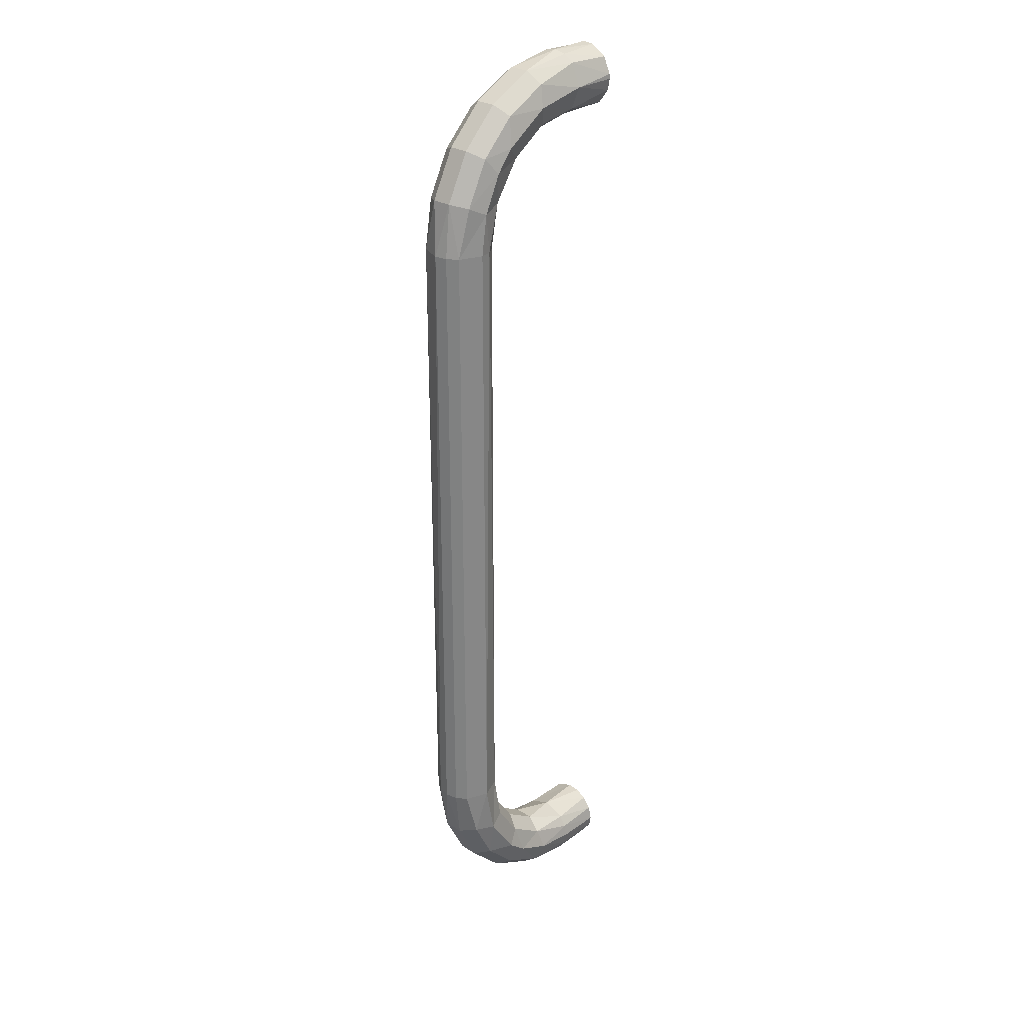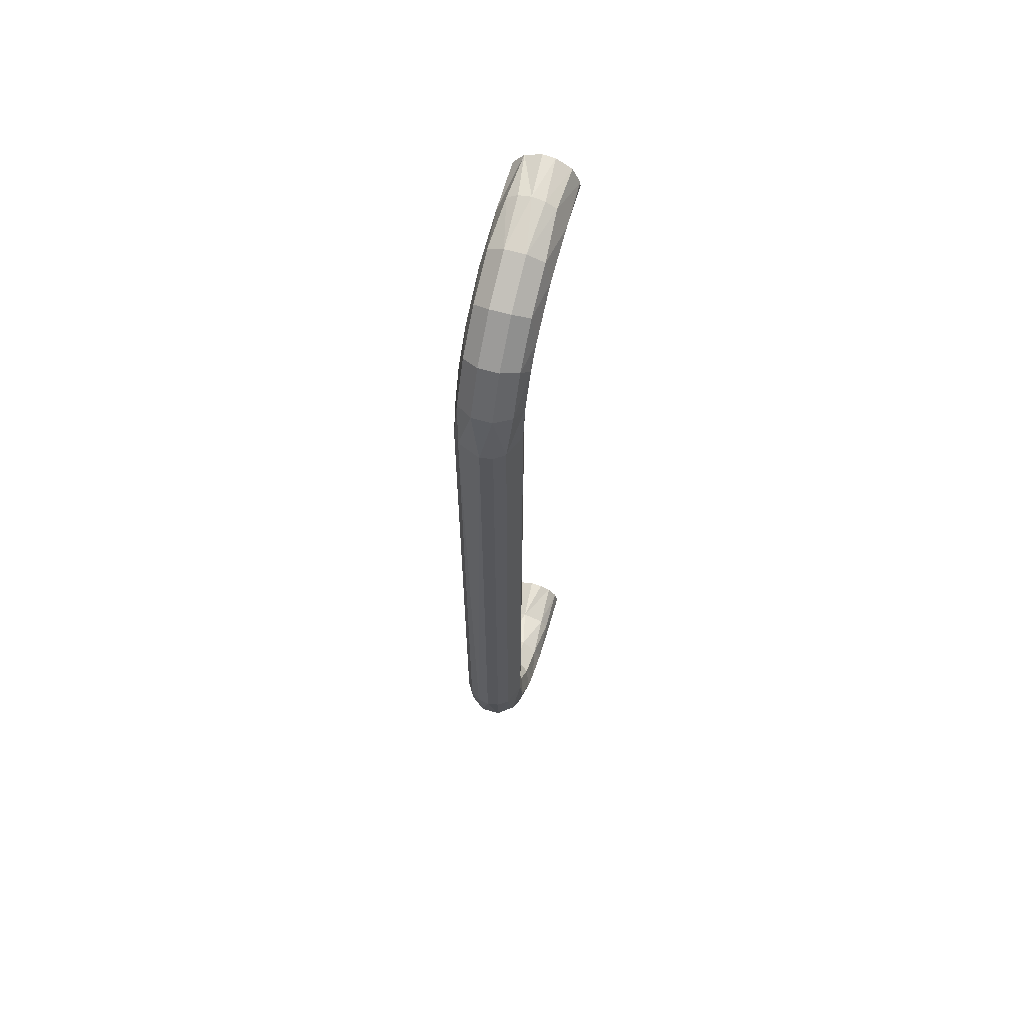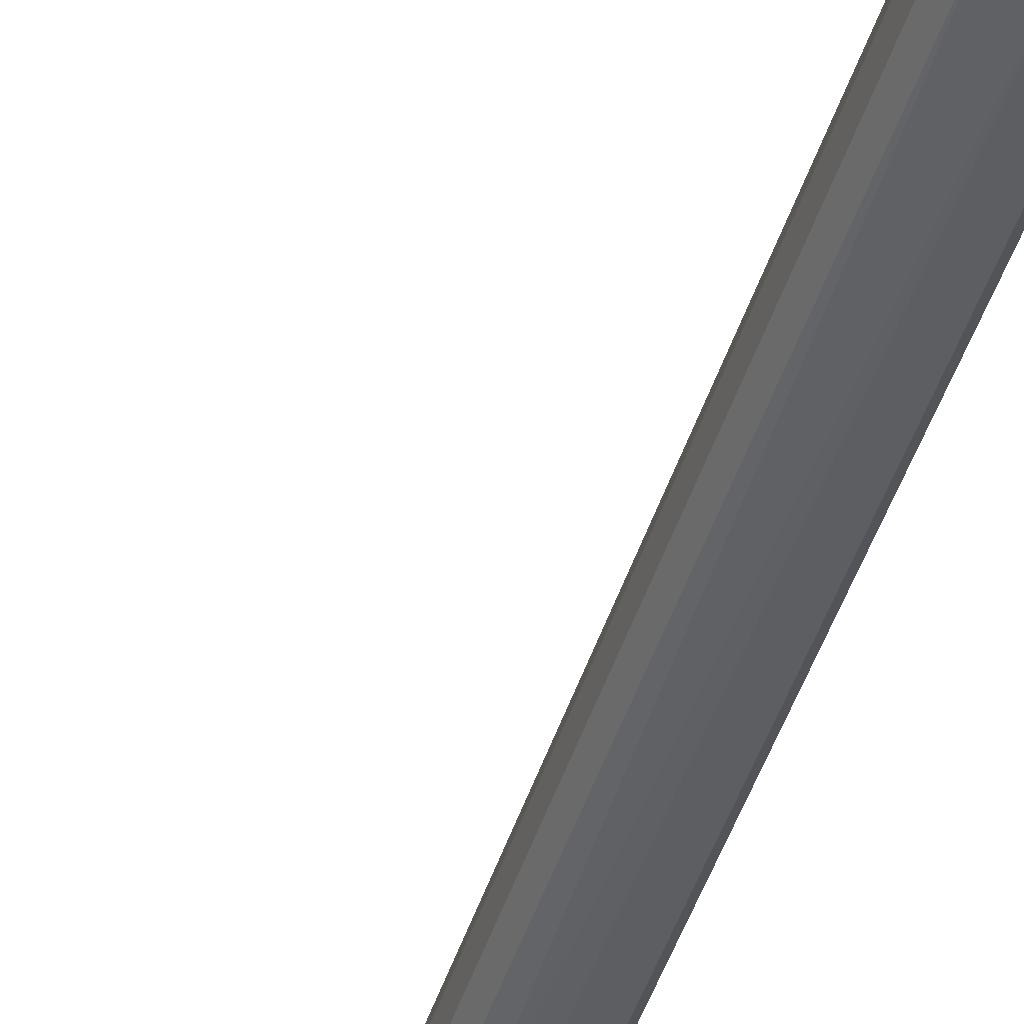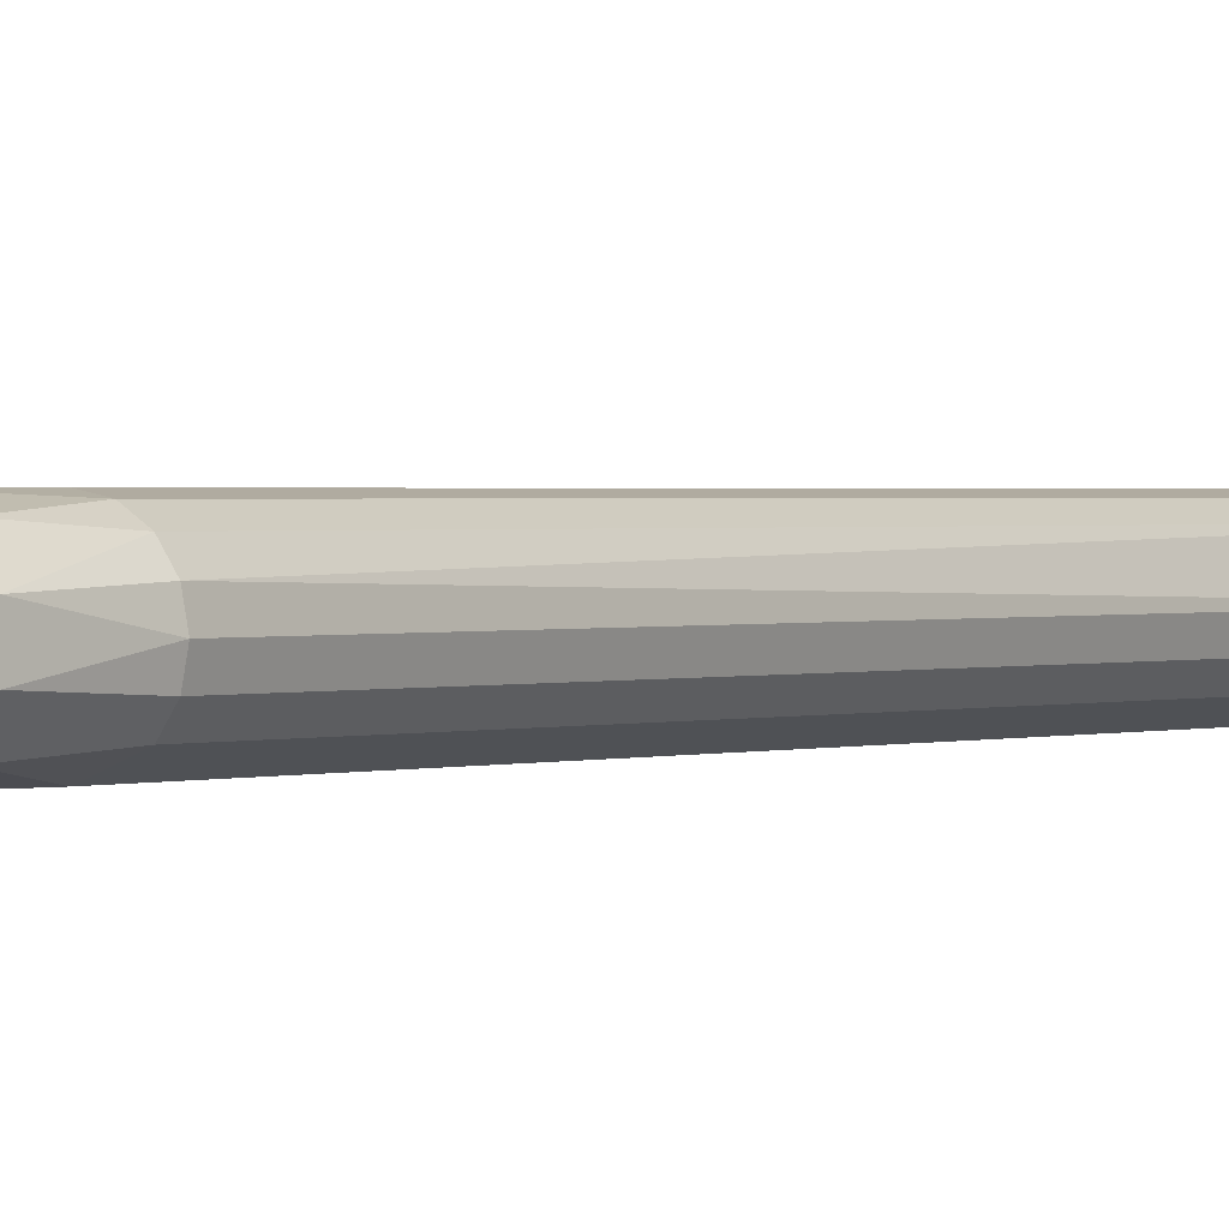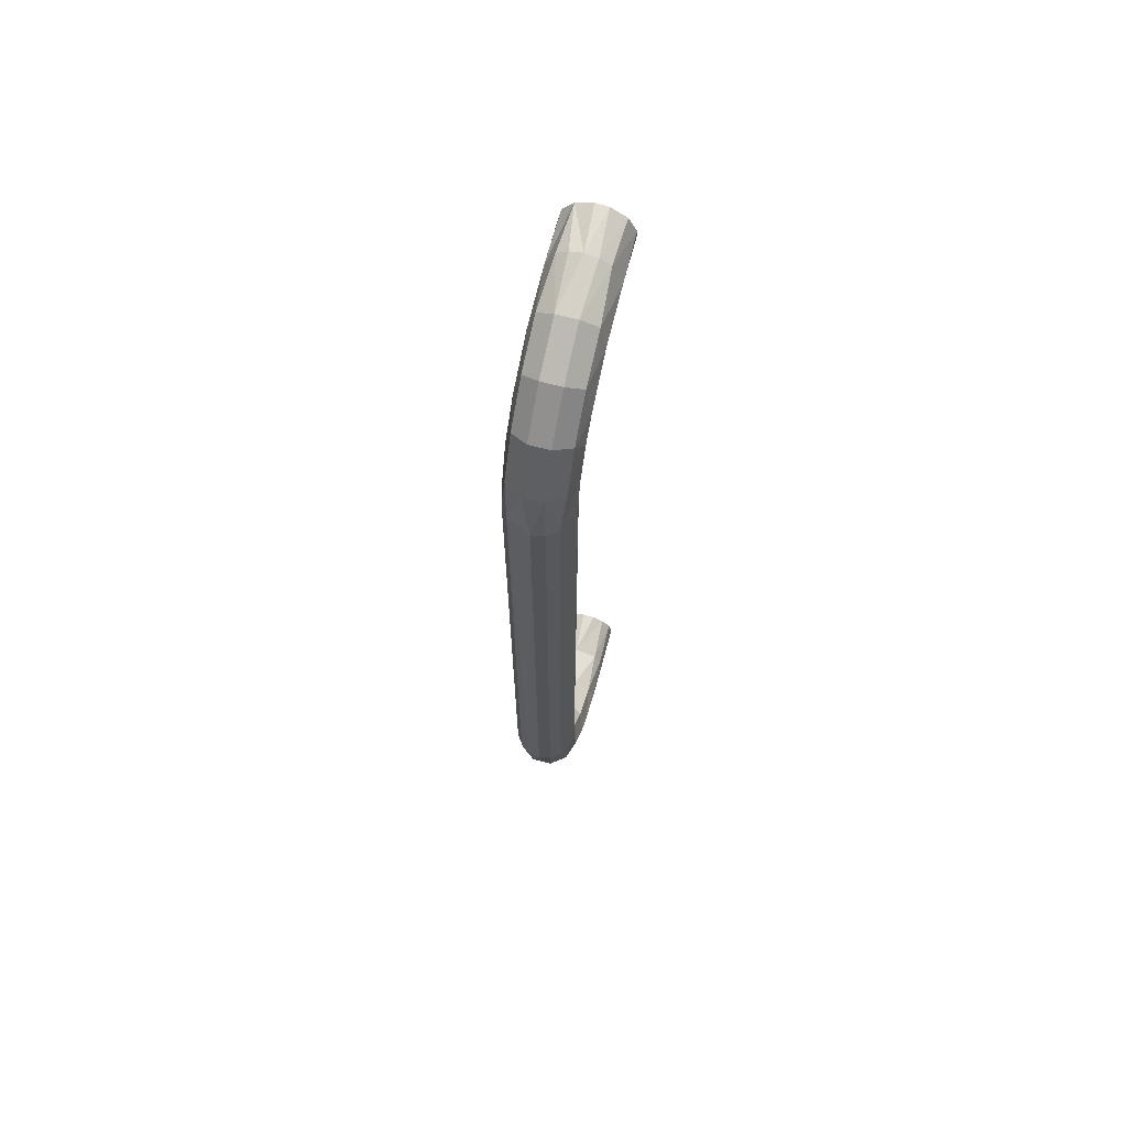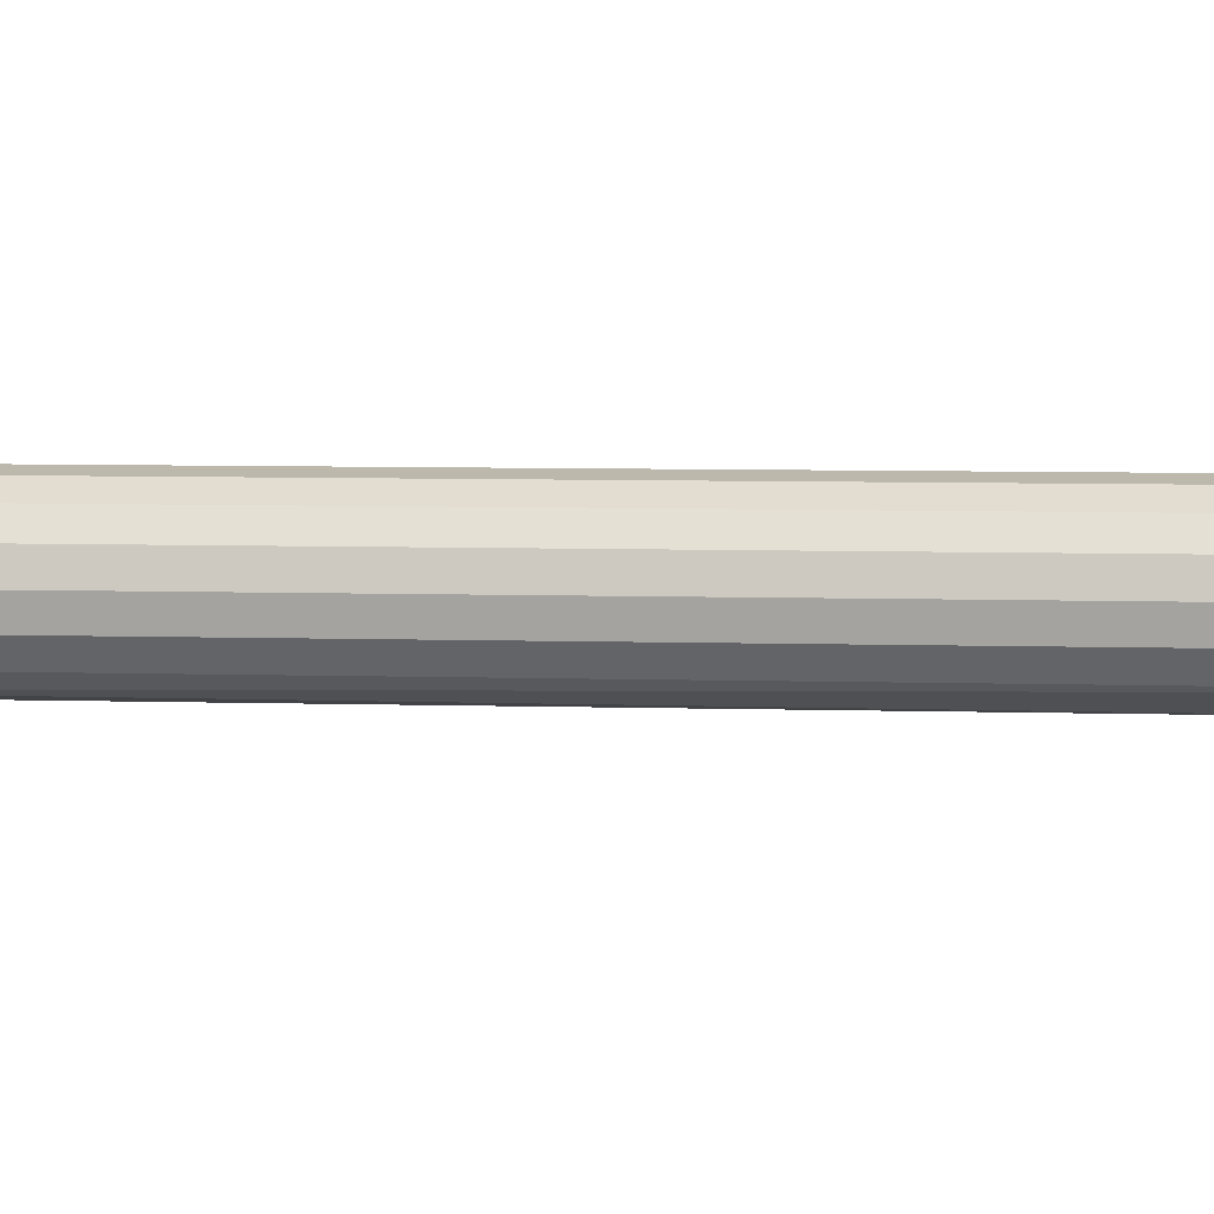
<metadata>
{"format":"obj","ext":"obj","renderer":"f3d","projection":"perspective","resolution":1024,"background":"white","views":[{"elev":28.1,"azim":-46.7,"up":"+Z"},{"elev":63.8,"azim":-74.1,"up":"+Z"},{"elev":-44.3,"azim":163.4,"up":"+Y"},{"elev":0.9,"azim":-146.0,"up":"+Y"},{"elev":68.1,"azim":-75.3,"up":"+Z"},{"elev":3.8,"azim":98.8,"up":"+Y"}]}
</metadata>
<code>
g HND2-MRSHLDS0019_Body1
v -4049 -1035 3406
v -4022 -1030 3406
v -4022 -1030 2006
v -4049 -1035 2006
v -4071 -1051 2006
v -4087 -1073 2006
v -4071 -1051 3406
v -4092 -1100 3406
v -4092 -1100 2006
v -4071 -1149 3406
v -4087 -1127 3406
v -4087 -1127 2006
v -4071 -1149 2006
v -4022 -1170 3406
v -4022 -1170 2006
v -3995 -1165 3406
v -3973 -1149 2006
v -3973 -1149 3406
v -3957 -1127 2006
v -3957 -1127 3406
v -3952 -1100 3406
v -3952 -1100 2006
v -3973 -1051 3406
v -3957 -1073 3406
v -3957 -1073 2006
v -3973 -1051 2006
v -3995 -1035 2006
v -3995 -1035 3406
v -3722 -1170 3706
v -3722 -1149 3755
v -3827 -1157 3730
v -3835 -1122 3755
v -3722 -1127 3771
v -3722 -1100 3776
v -3835 -1078 3755
v -3722 -1073 3771
v -3722 -1051 3755
v -3827 -1043 3730
v -3722 -1030 3706
v -3837 -1030 3683
v -3837 -1170 3683
v -3923 -1157 3682
v -3937 -1122 3703
v -3937 -1078 3703
v -3923 -1043 3682
v -3934 -1030 3618
v -3998 -1157 3607
v -3934 -1170 3618
v -4019 -1122 3621
v -4019 -1078 3621
v -3998 -1043 3607
v -3987 -1030 3547
v -3971 -1170 3573
v -4046 -1157 3511
v -4071 -1122 3519
v -4071 -1078 3519
v -4046 -1043 3511
v -4016 -1030 3465
v -4009 -1170 3493
v -3722 -1051 3657
v -3821 -1043 3645
v -3811 -1078 3622
v -3722 -1073 3641
v -3722 -1100 3636
v -3811 -1122 3622
v -3722 -1127 3641
v -3722 -1149 3657
v -3821 -1157 3645
v -3905 -1043 3589
v -3887 -1078 3571
v -3887 -1122 3571
v -3905 -1157 3589
v -3961 -1043 3505
v -3938 -1078 3495
v -3938 -1122 3495
v -3961 -1157 3505
v -4046 -1157 1901
v -4071 -1122 1893
v -4071 -1078 1893
v -4046 -1043 1901
v -3999 -1030 1891
v -3999 -1170 1891
v -3998 -1157 1805
v -4019 -1122 1791
v -4019 -1078 1791
v -3998 -1043 1805
v -3934 -1030 1794
v -3923 -1157 1730
v -3934 -1170 1794
v -3937 -1122 1709
v -3937 -1078 1709
v -3923 -1043 1730
v -3863 -1030 1741
v -3889 -1170 1757
v -3827 -1157 1682
v -3835 -1122 1657
v -3835 -1078 1657
v -3827 -1043 1682
v -3781 -1030 1712
v -3722 -1165 1679
v -3809 -1170 1719
v -3722 -1170 1706
v -3722 -1149 1657
v -3722 -1100 1636
v -3722 -1051 1657
v -3722 -1035 1679
v -3722 -1030 1706
v -3961 -1043 1907
v -3938 -1078 1917
v -3938 -1122 1917
v -3961 -1157 1907
v -3905 -1043 1823
v -3887 -1078 1841
v -3887 -1122 1841
v -3905 -1157 1823
v -3821 -1043 1767
v -3811 -1078 1790
v -3811 -1122 1790
v -3821 -1157 1767
v -3722 -1035 1733
v -3722 -1051 1755
v -3722 -1100 1776
v -3722 -1149 1755
v -3722 -1165 1733
v -3622 -1170 3706
v -3622 -1169 3716
v -3622 -1153 3752
v -3622 -1119 3773
v -3622 -1093 3776
v -3622 -1058 3762
v -3622 -1035 3731
v -3622 -1030 3706
v -3622 -1037 3676
v -3622 -1056 3652
v -3622 -1080 3639
v -3622 -1107 3636
v -3622 -1142 3650
v -3622 -1165 3681
v -3622 -1031 1696
v -3622 -1047 1660
v -3622 -1030 1706
v -3622 -1081 1639
v -3622 -1107 1636
v -3622 -1142 1650
v -3622 -1165 1681
v -3622 -1170 1706
v -3622 -1163 1736
v -3622 -1144 1760
v -3622 -1120 1773
v -3622 -1093 1776
v -3622 -1058 1762
v -3622 -1035 1731
f 1 2 3
f 4 1 3
f 5 6 7
f 7 1 4
f 4 5 7
f 8 7 6
f 6 9 8
f 10 11 12
f 13 10 12
f 11 8 9
f 9 12 11
f 14 10 13
f 13 15 14
f 16 15 17
f 17 18 16
f 14 15 16
f 17 19 20
f 18 17 20
f 21 20 19
f 19 22 21
f 23 24 25
f 26 23 25
f 24 21 22
f 22 25 24
f 27 3 2
f 28 27 2
f 28 23 26
f 26 27 28
f 29 30 31
f 32 31 30
f 33 32 30
f 33 34 32
f 34 35 32
f 34 36 35
f 37 38 35
f 36 37 35
f 38 37 39
f 39 40 38
f 41 31 42
f 41 29 31
f 43 42 31
f 31 32 43
f 44 43 32
f 32 35 44
f 45 44 35
f 35 38 45
f 45 38 40
f 40 46 45
f 42 47 48
f 48 41 42
f 49 47 42
f 42 43 49
f 50 49 43
f 43 44 50
f 51 50 44
f 44 45 51
f 46 51 45
f 46 52 51
f 53 47 54
f 53 48 47
f 55 54 47
f 47 49 55
f 56 55 49
f 49 50 56
f 57 56 50
f 50 51 57
f 57 51 52
f 52 58 57
f 59 53 54
f 10 54 55
f 11 10 55
f 59 54 10
f 10 14 59
f 55 56 8
f 8 11 55
f 56 57 7
f 7 8 56
f 57 58 1
f 1 7 57
f 2 1 58
f 39 60 61
f 61 40 39
f 62 61 60
f 63 62 60
f 63 64 62
f 64 65 62
f 64 66 65
f 67 68 65
f 66 67 65
f 41 68 67
f 67 29 41
f 69 46 40
f 40 61 69
f 70 69 61
f 61 62 70
f 71 70 62
f 62 65 71
f 72 71 65
f 65 68 72
f 48 72 68
f 68 41 48
f 69 73 52
f 46 69 52
f 74 73 69
f 69 70 74
f 75 74 70
f 70 71 75
f 76 75 71
f 71 72 76
f 76 72 53
f 53 59 76
f 48 53 72
f 58 52 73
f 2 58 28
f 23 73 74
f 24 23 74
f 73 23 28
f 28 58 73
f 74 75 21
f 21 24 74
f 75 76 18
f 20 75 18
f 20 21 75
f 76 59 16
f 16 18 76
f 14 16 59
f 15 13 77
f 78 77 13
f 12 78 13
f 12 9 78
f 9 79 78
f 9 6 79
f 5 80 79
f 6 5 79
f 5 4 80
f 4 3 81
f 81 80 4
f 82 77 83
f 82 15 77
f 84 83 77
f 77 78 84
f 85 84 78
f 78 79 85
f 86 85 79
f 79 80 86
f 86 80 81
f 81 87 86
f 83 88 89
f 89 82 83
f 90 88 83
f 83 84 90
f 91 90 84
f 84 85 91
f 92 91 85
f 85 86 92
f 87 92 86
f 87 93 92
f 94 88 95
f 94 89 88
f 96 95 88
f 88 90 96
f 97 96 90
f 90 91 97
f 98 97 91
f 91 92 98
f 98 92 93
f 93 99 98
f 100 101 95
f 102 101 100
f 101 94 95
f 103 95 96
f 103 100 95
f 96 97 104
f 104 103 96
f 97 98 105
f 105 104 97
f 98 99 106
f 106 105 98
f 107 106 99
f 27 108 81
f 3 27 81
f 27 26 108
f 109 108 26
f 25 109 26
f 25 22 109
f 22 110 109
f 22 19 110
f 17 111 110
f 19 17 110
f 82 111 17
f 17 15 82
f 112 87 81
f 81 108 112
f 113 112 108
f 108 109 113
f 114 113 109
f 109 110 114
f 115 114 110
f 110 111 115
f 89 115 111
f 111 82 89
f 112 116 93
f 87 112 93
f 117 116 112
f 112 113 117
f 118 117 113
f 113 114 118
f 119 118 114
f 114 115 119
f 119 115 94
f 94 101 119
f 89 94 115
f 99 93 116
f 107 99 120
f 121 116 117
f 116 121 120
f 120 99 116
f 117 118 122
f 122 121 117
f 118 119 123
f 123 122 118
f 119 101 124
f 124 123 119
f 102 124 101
f 125 126 29
f 33 127 128
f 128 34 33
f 30 127 33
f 30 29 126
f 126 127 30
f 128 129 34
f 130 37 36
f 39 37 130
f 130 131 39
f 34 129 130
f 130 36 34
f 132 39 131
f 132 133 39
f 63 60 134
f 63 134 135
f 135 64 63
f 60 39 133
f 133 134 60
f 135 136 64
f 137 67 66
f 67 137 138
f 138 29 67
f 66 64 136
f 136 137 66
f 125 29 138
f 105 106 139
f 139 140 105
f 107 139 106
f 141 139 107
f 104 105 140
f 140 142 104
f 142 143 104
f 103 104 143
f 143 144 103
f 100 103 144
f 144 145 100
f 102 100 145
f 146 102 145
f 146 147 124
f 102 146 124
f 123 124 147
f 147 148 123
f 149 150 122
f 122 123 148
f 148 149 122
f 121 122 150
f 150 151 121
f 120 121 151
f 151 152 120
f 107 120 152
f 141 107 152

</code>
